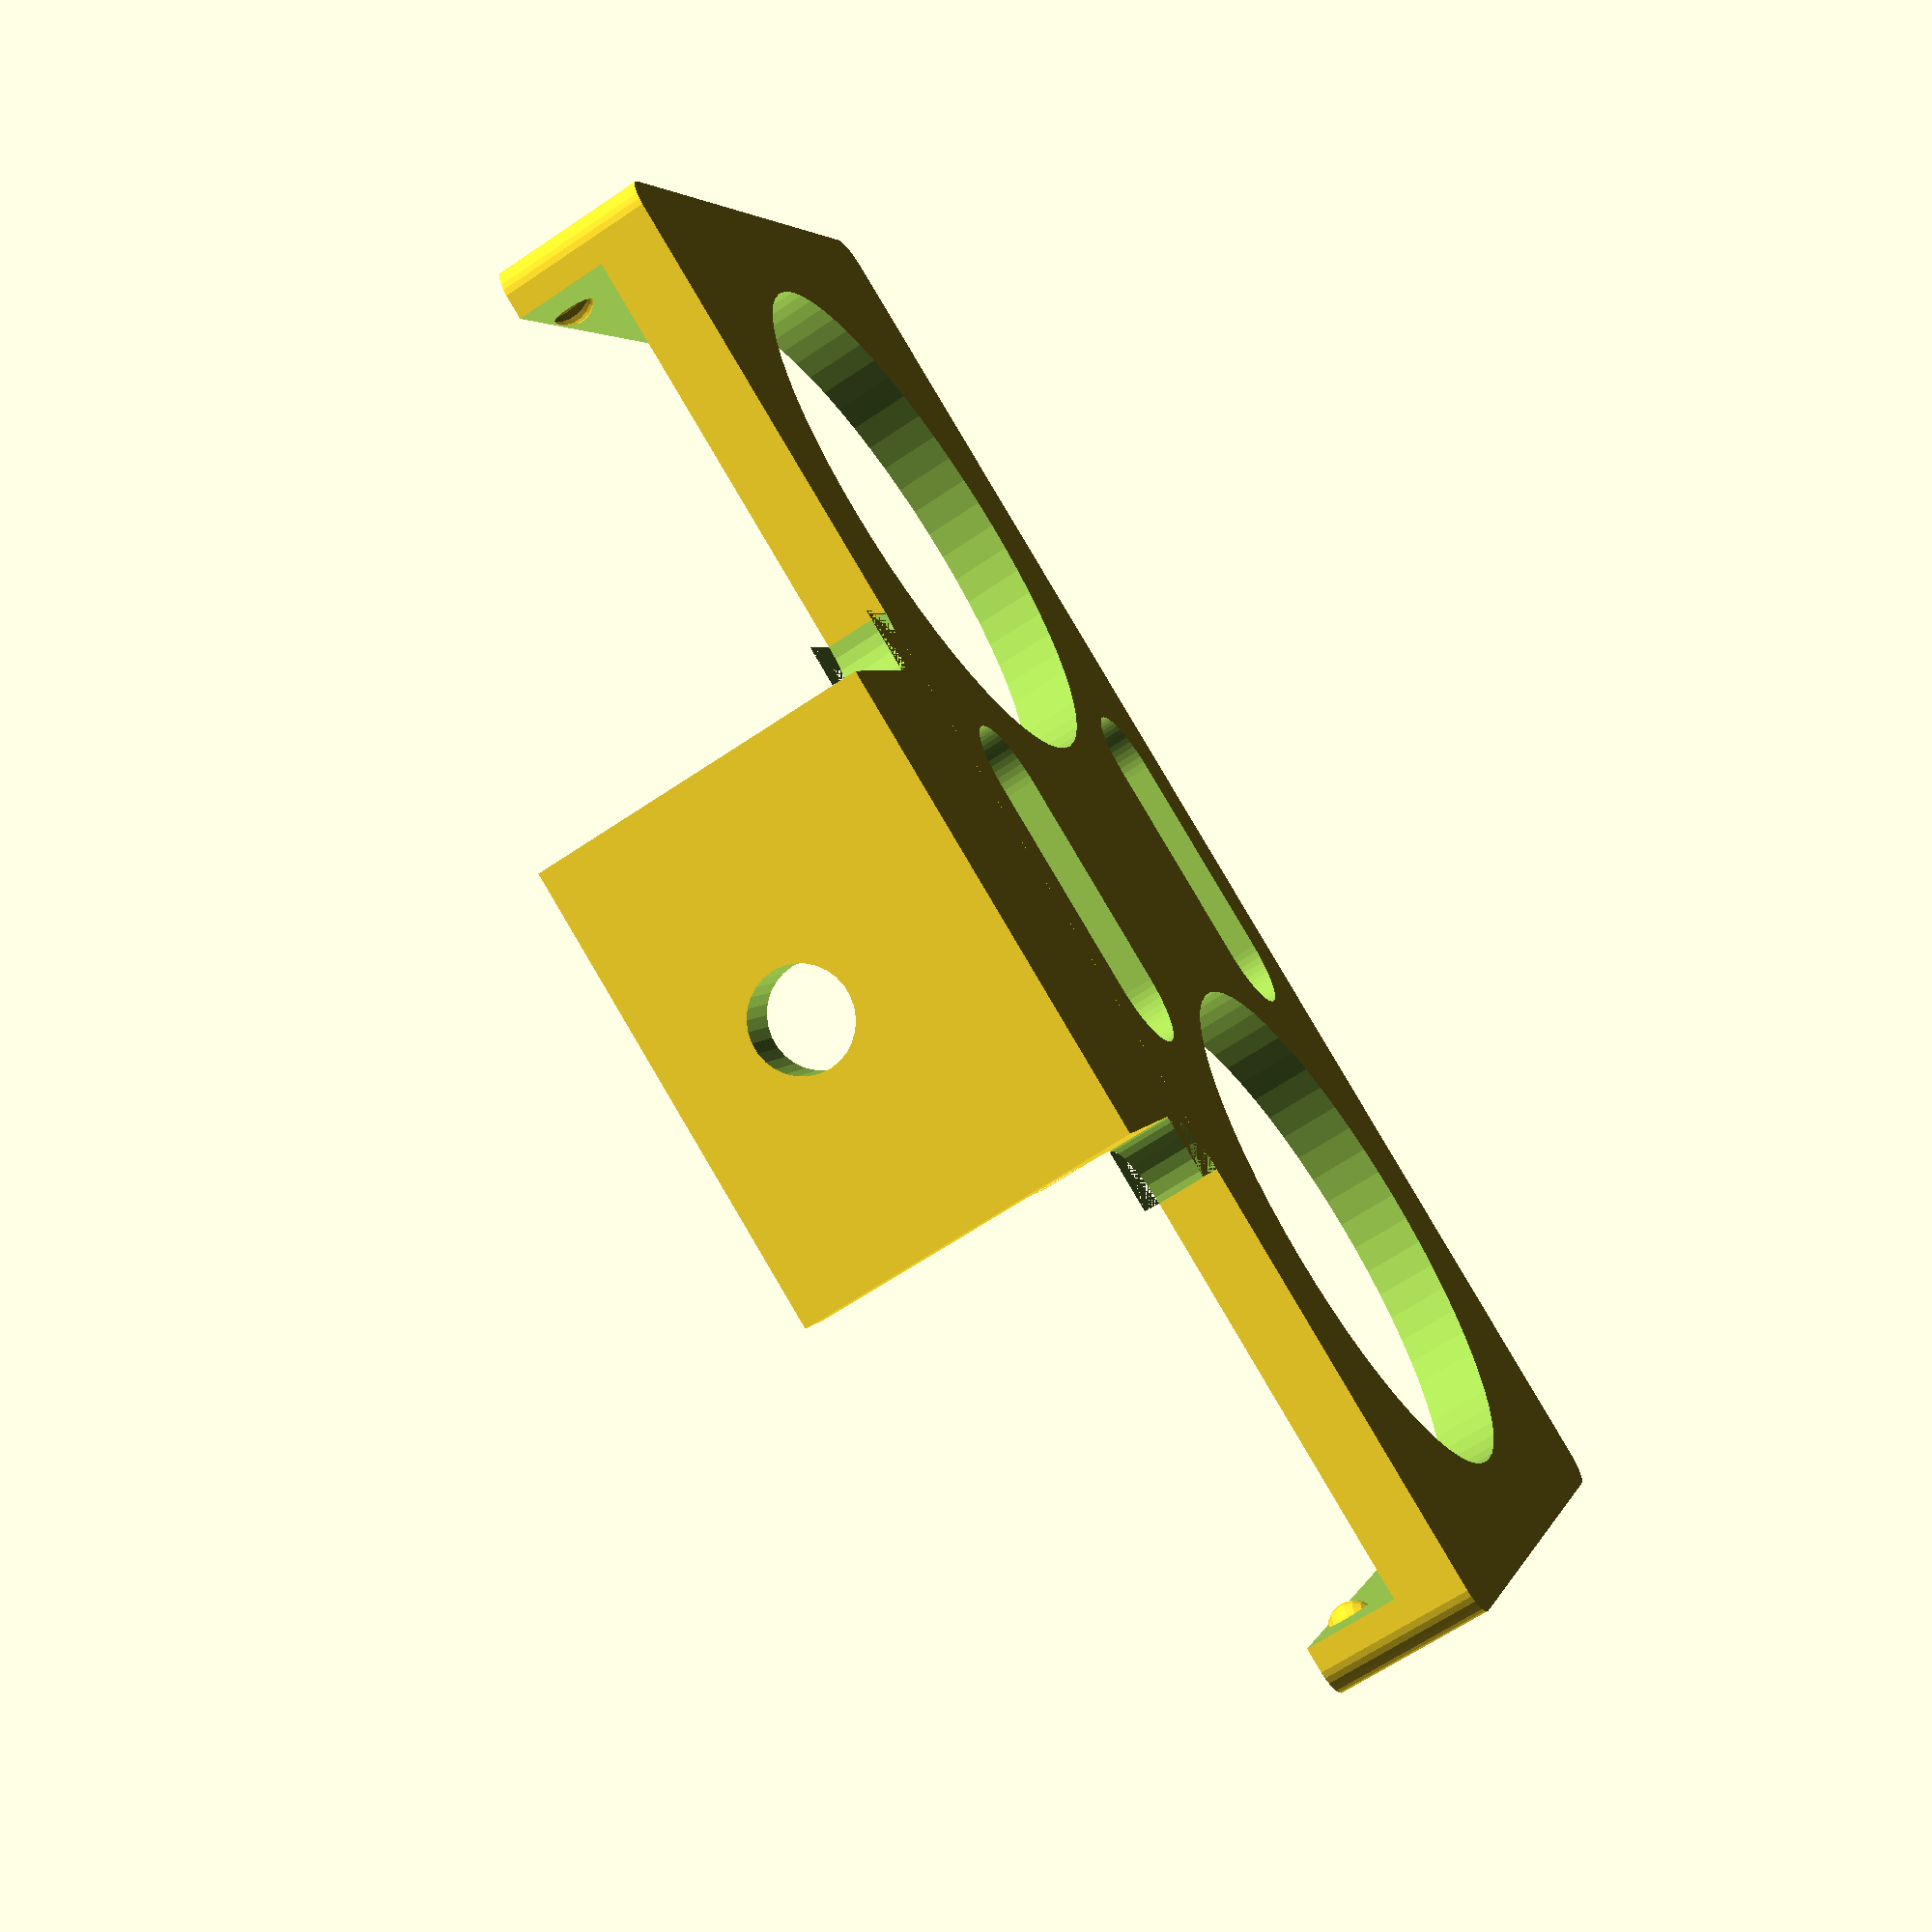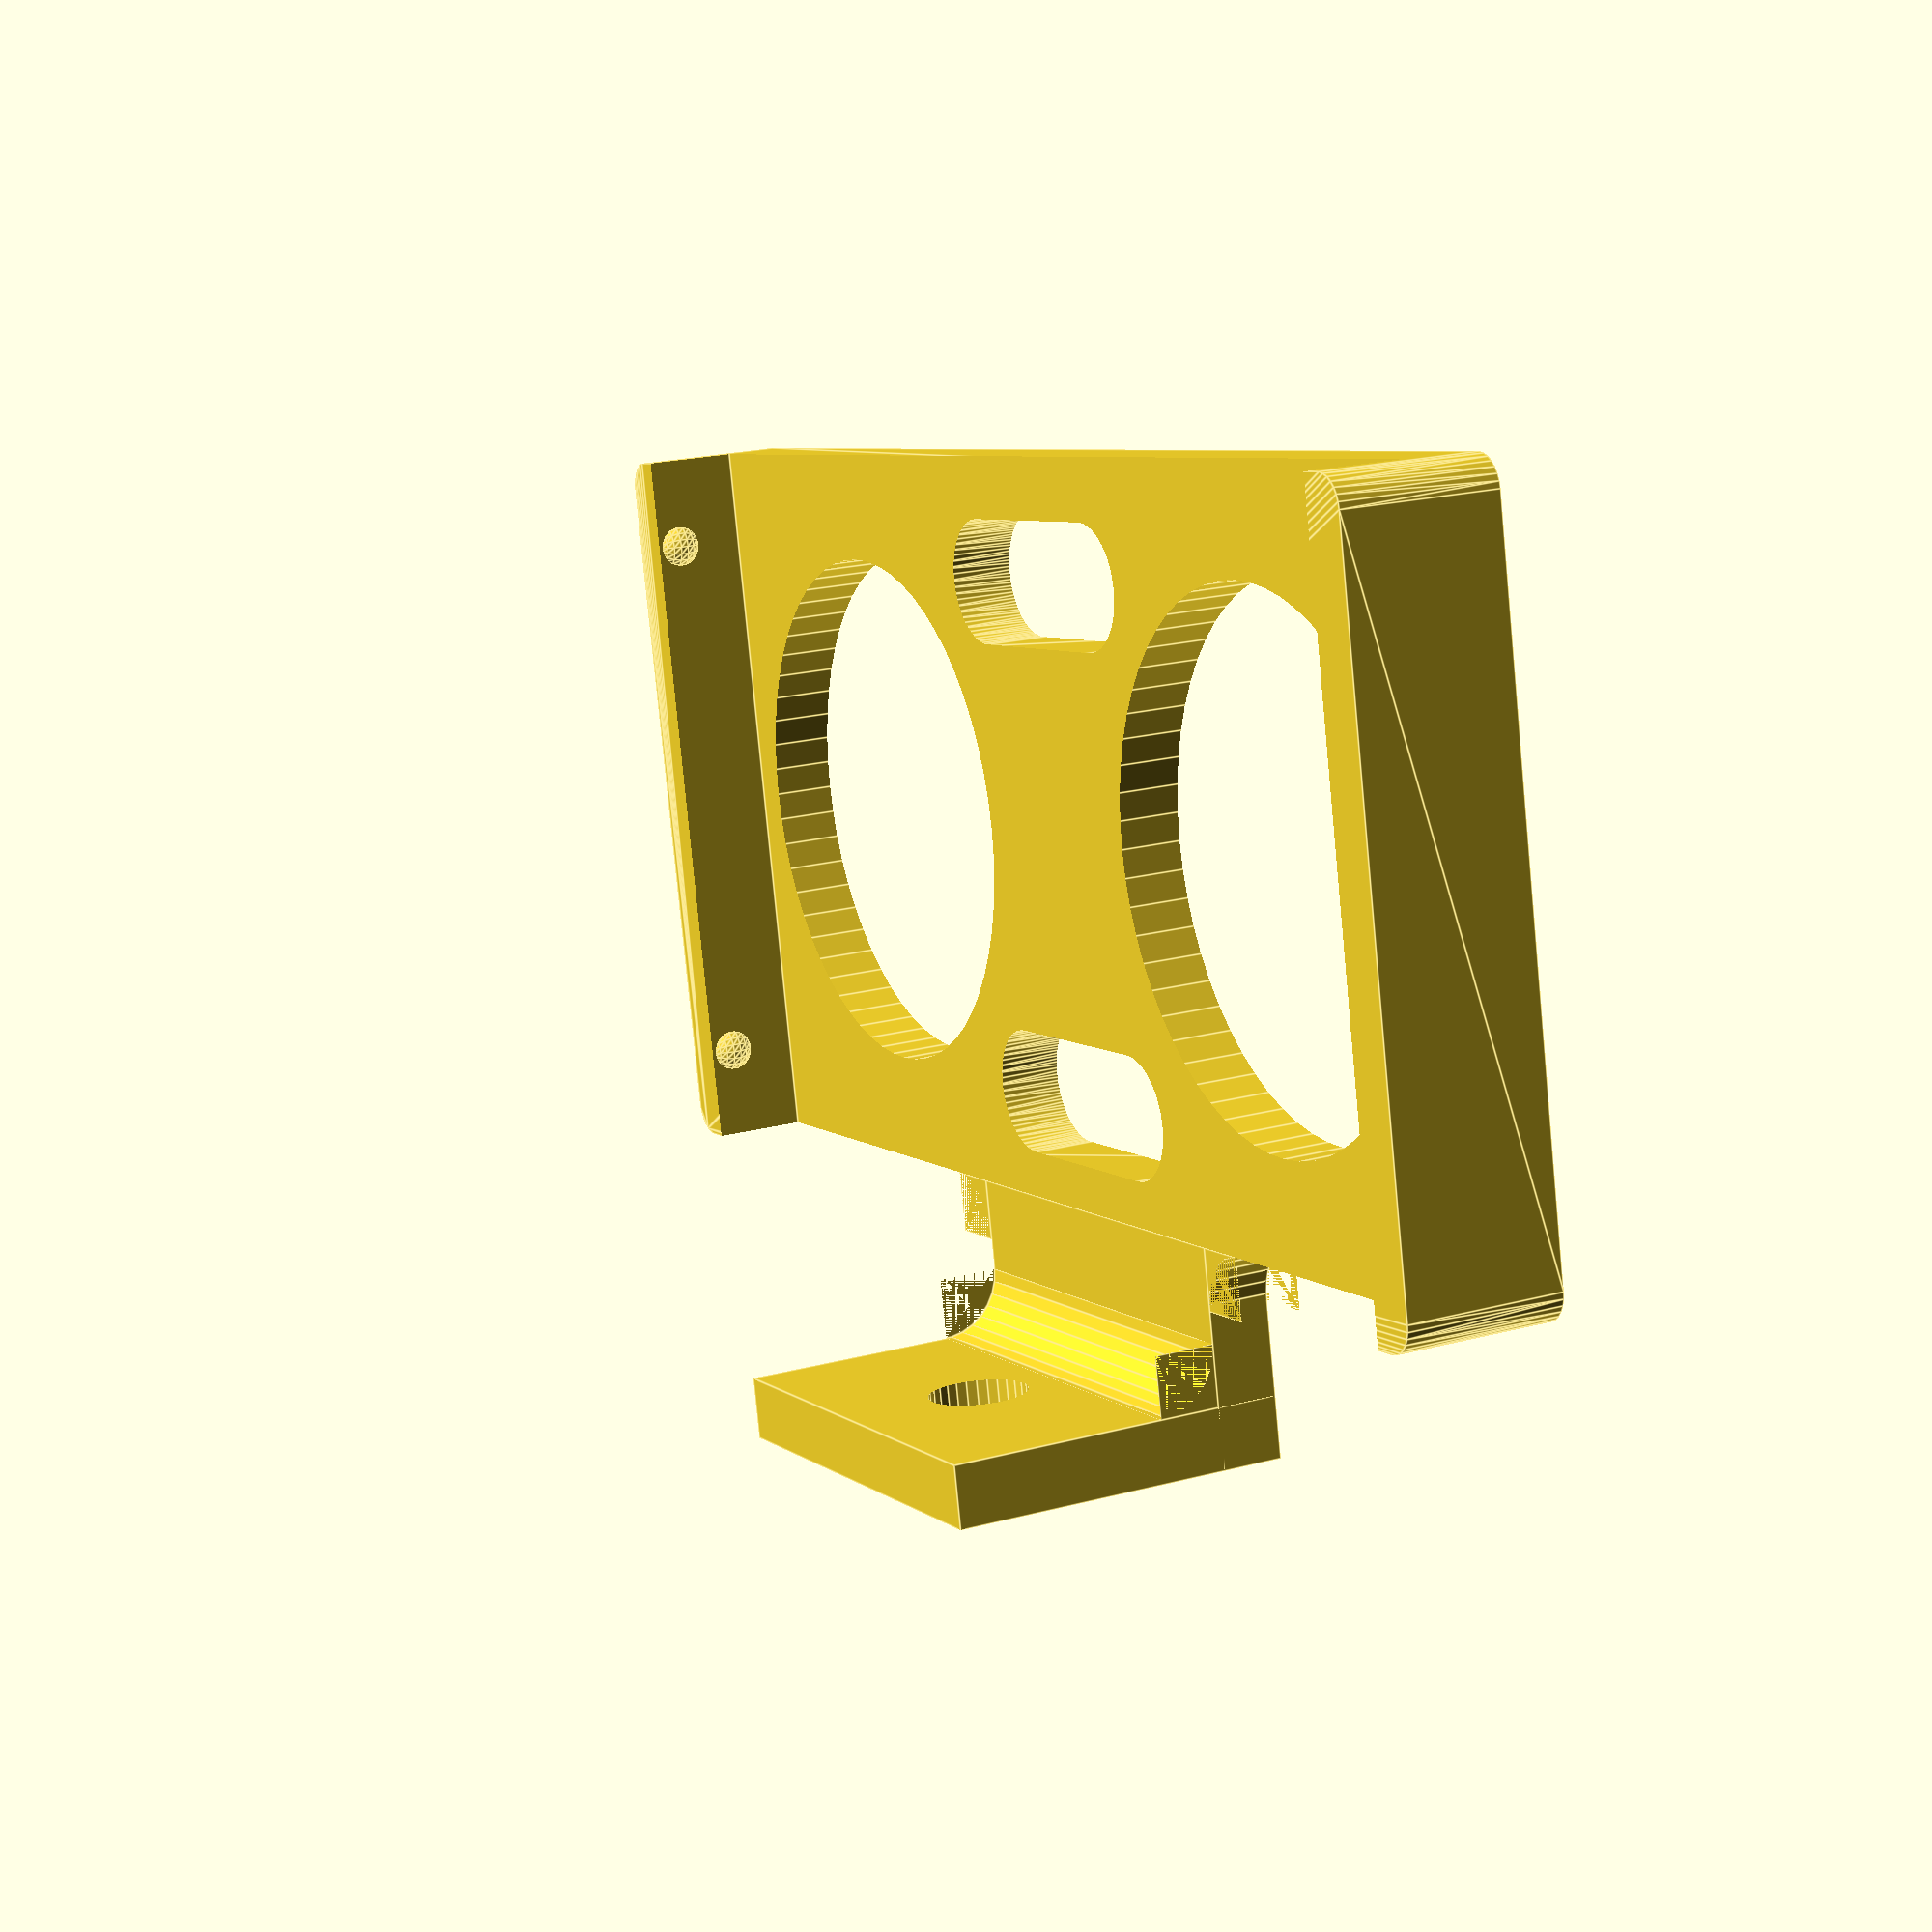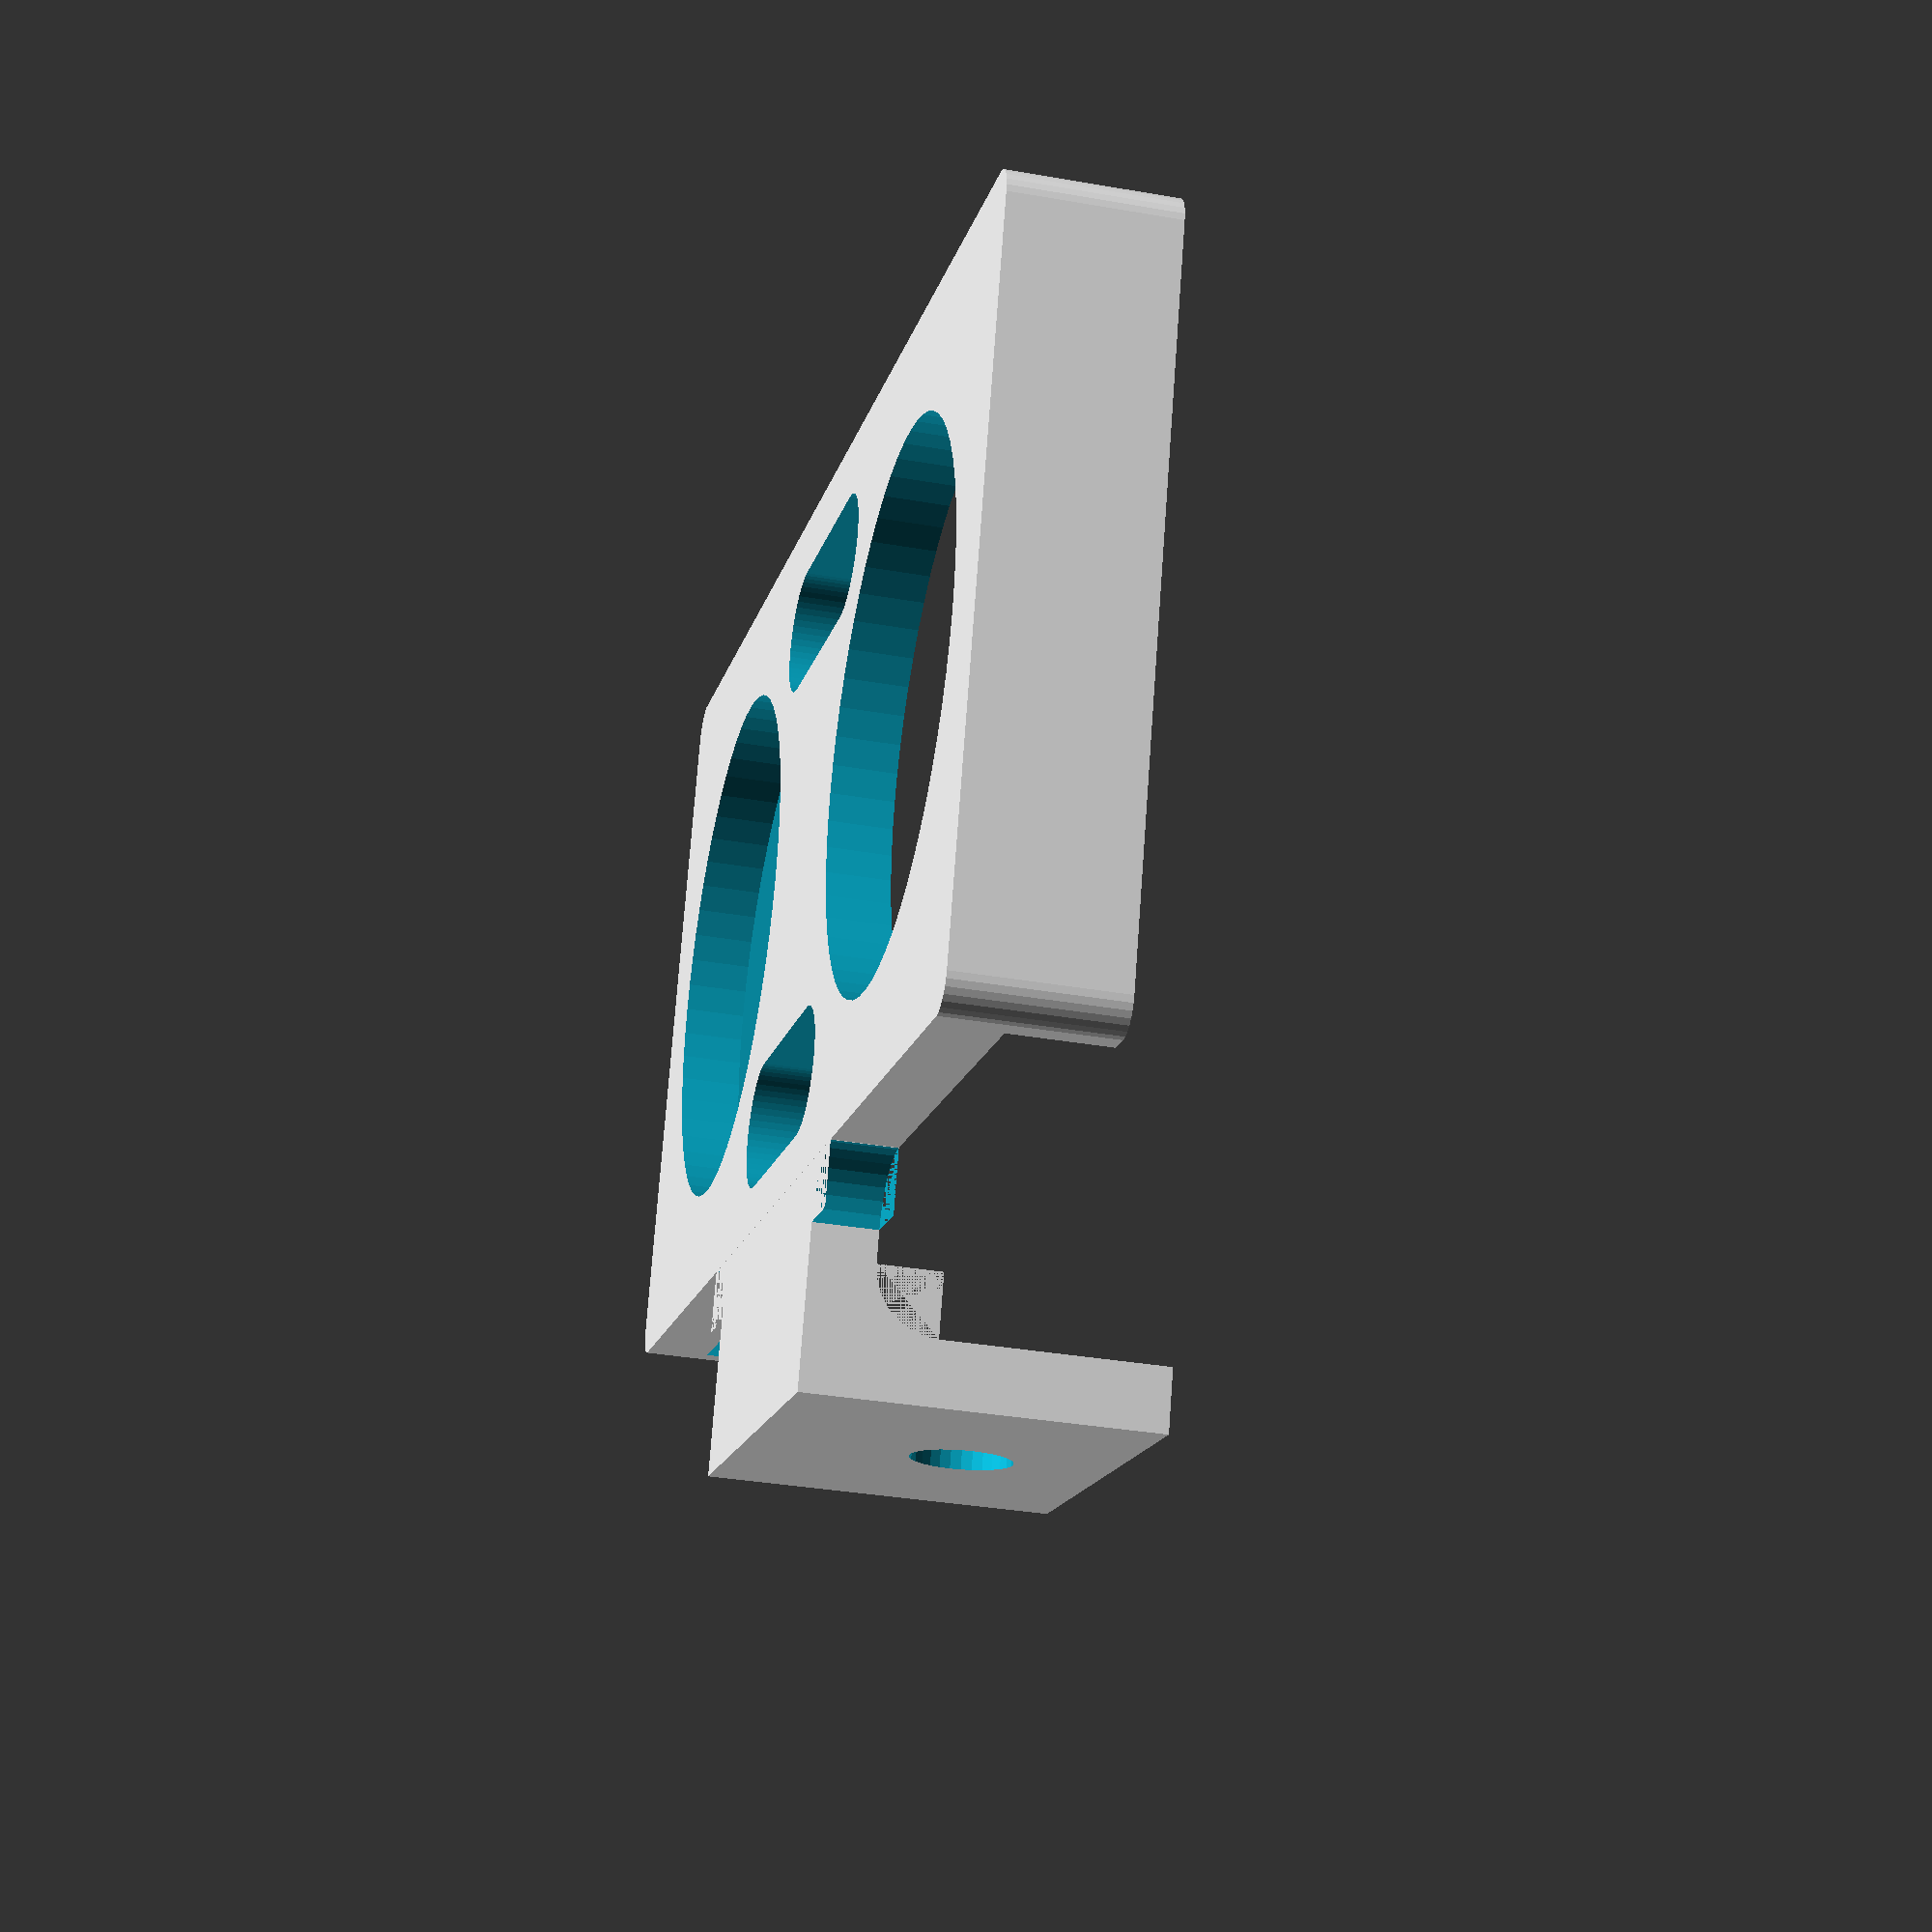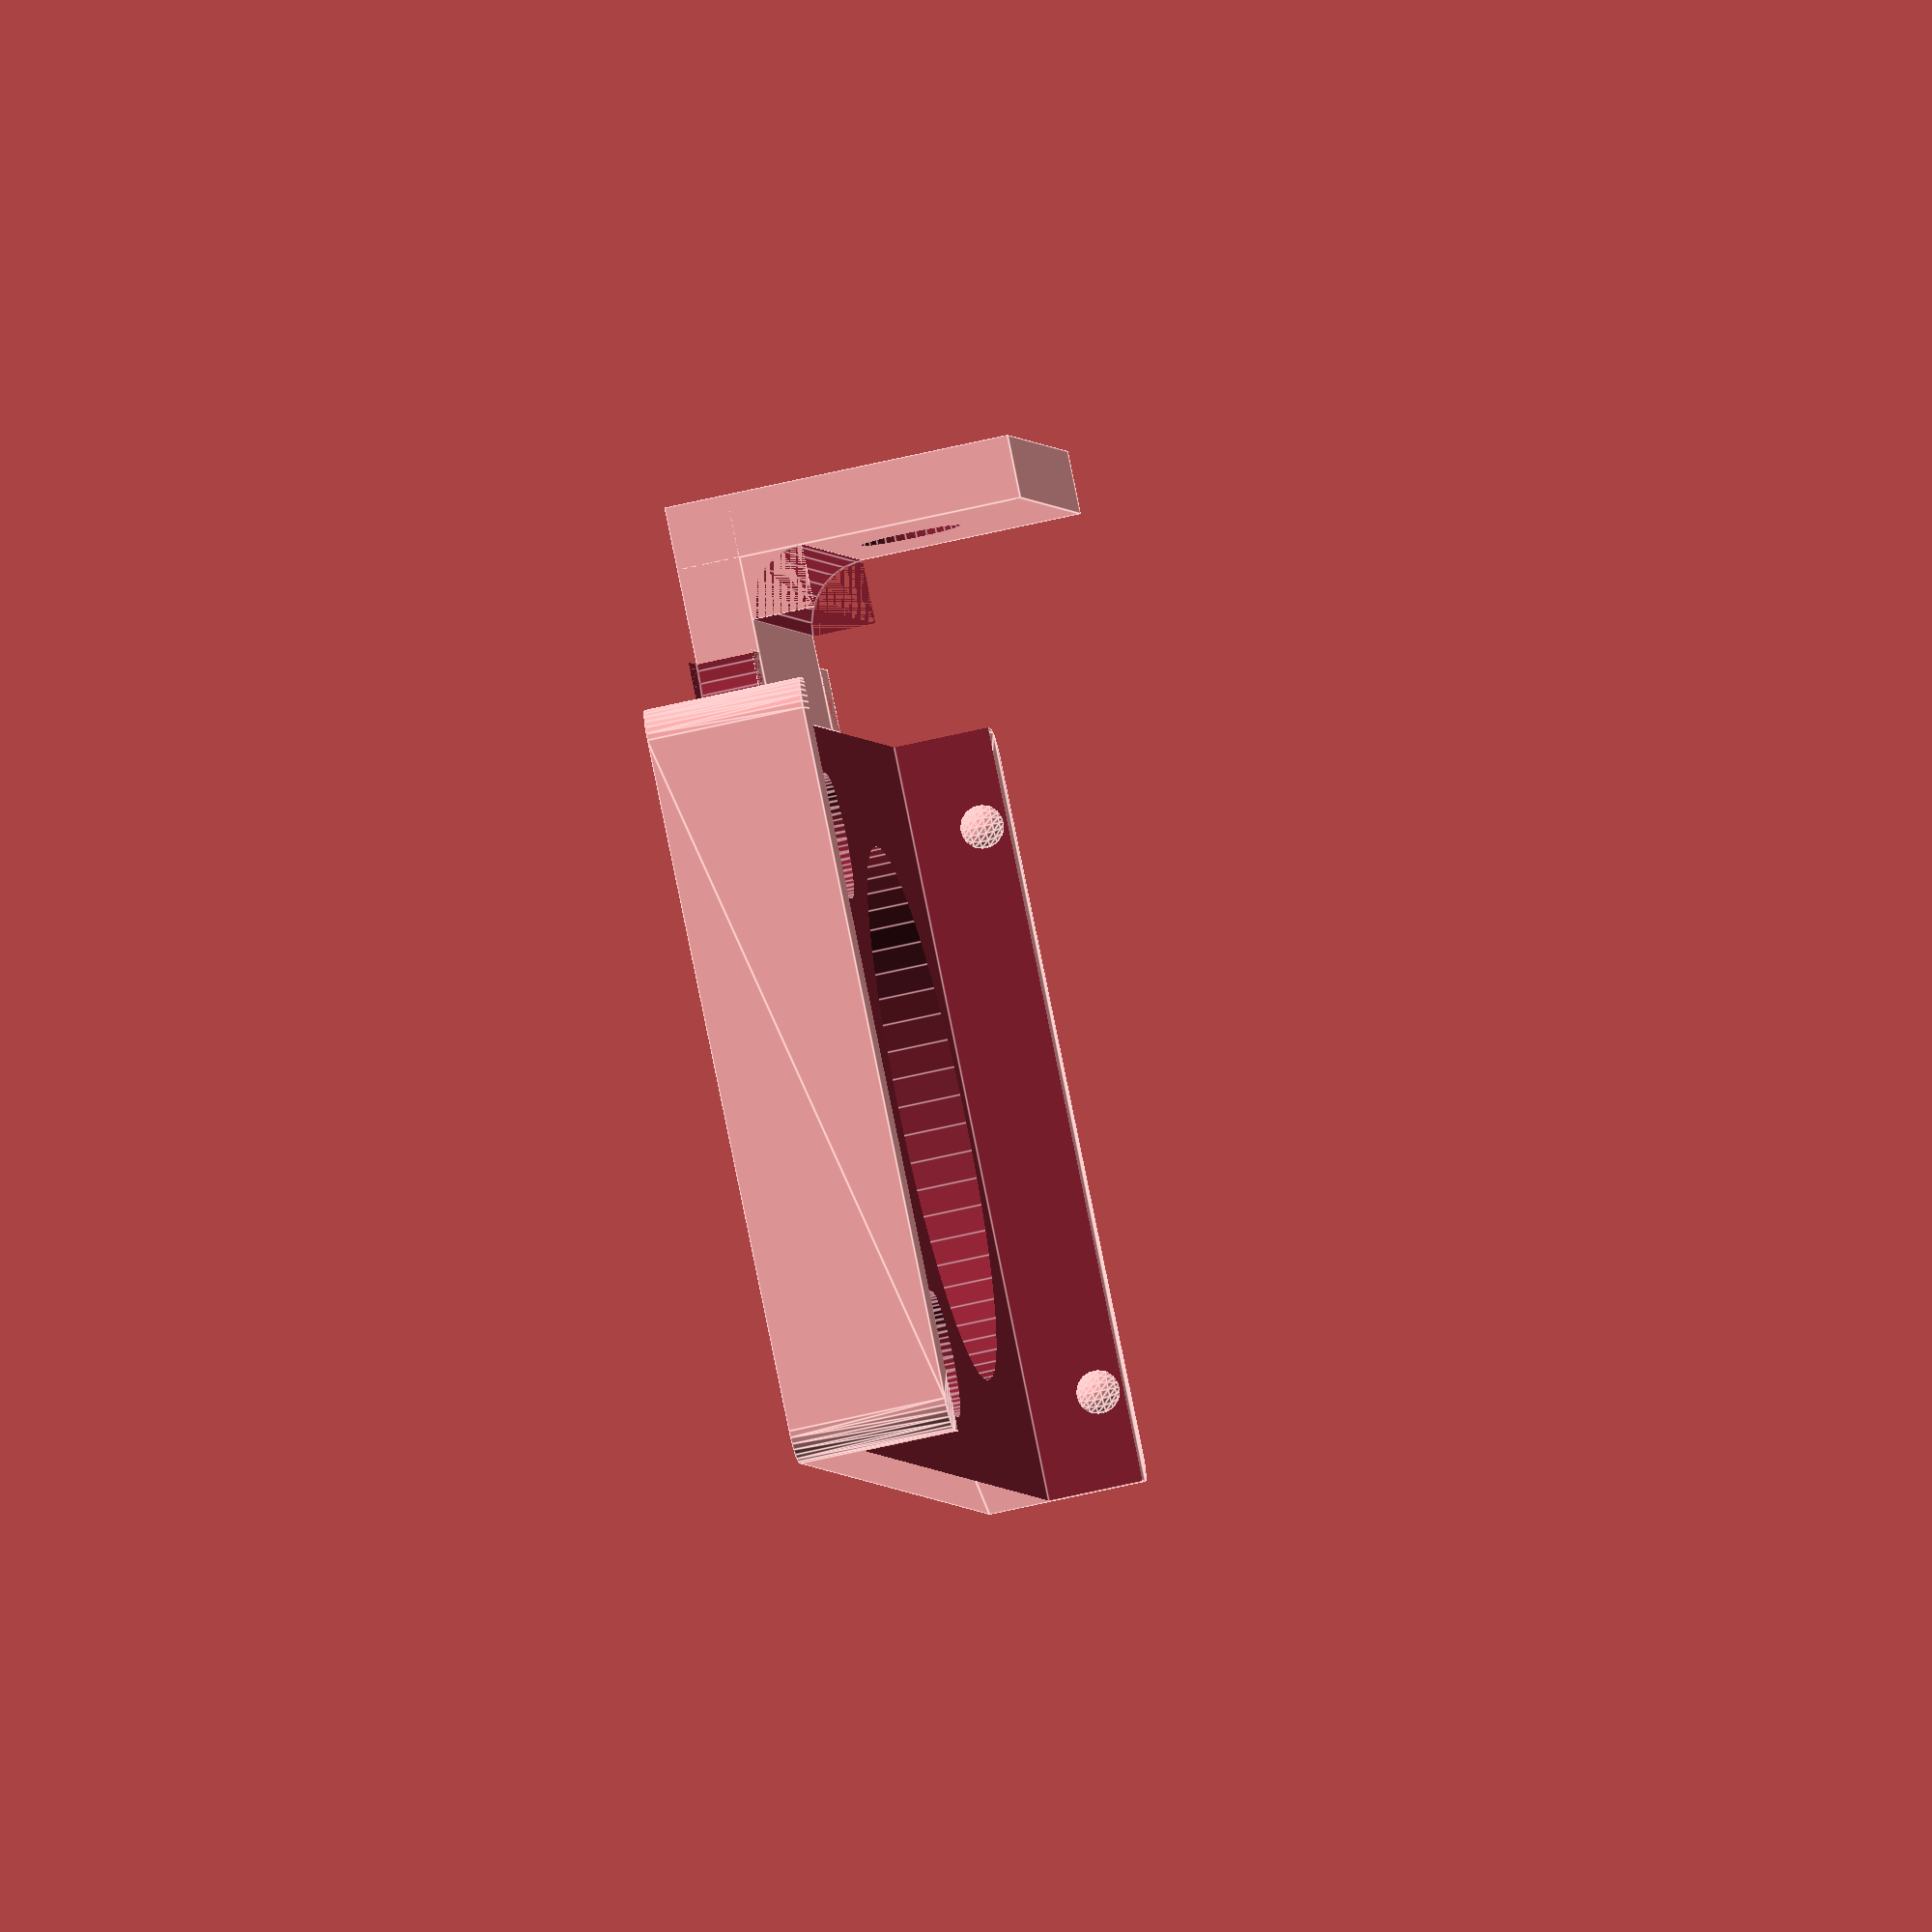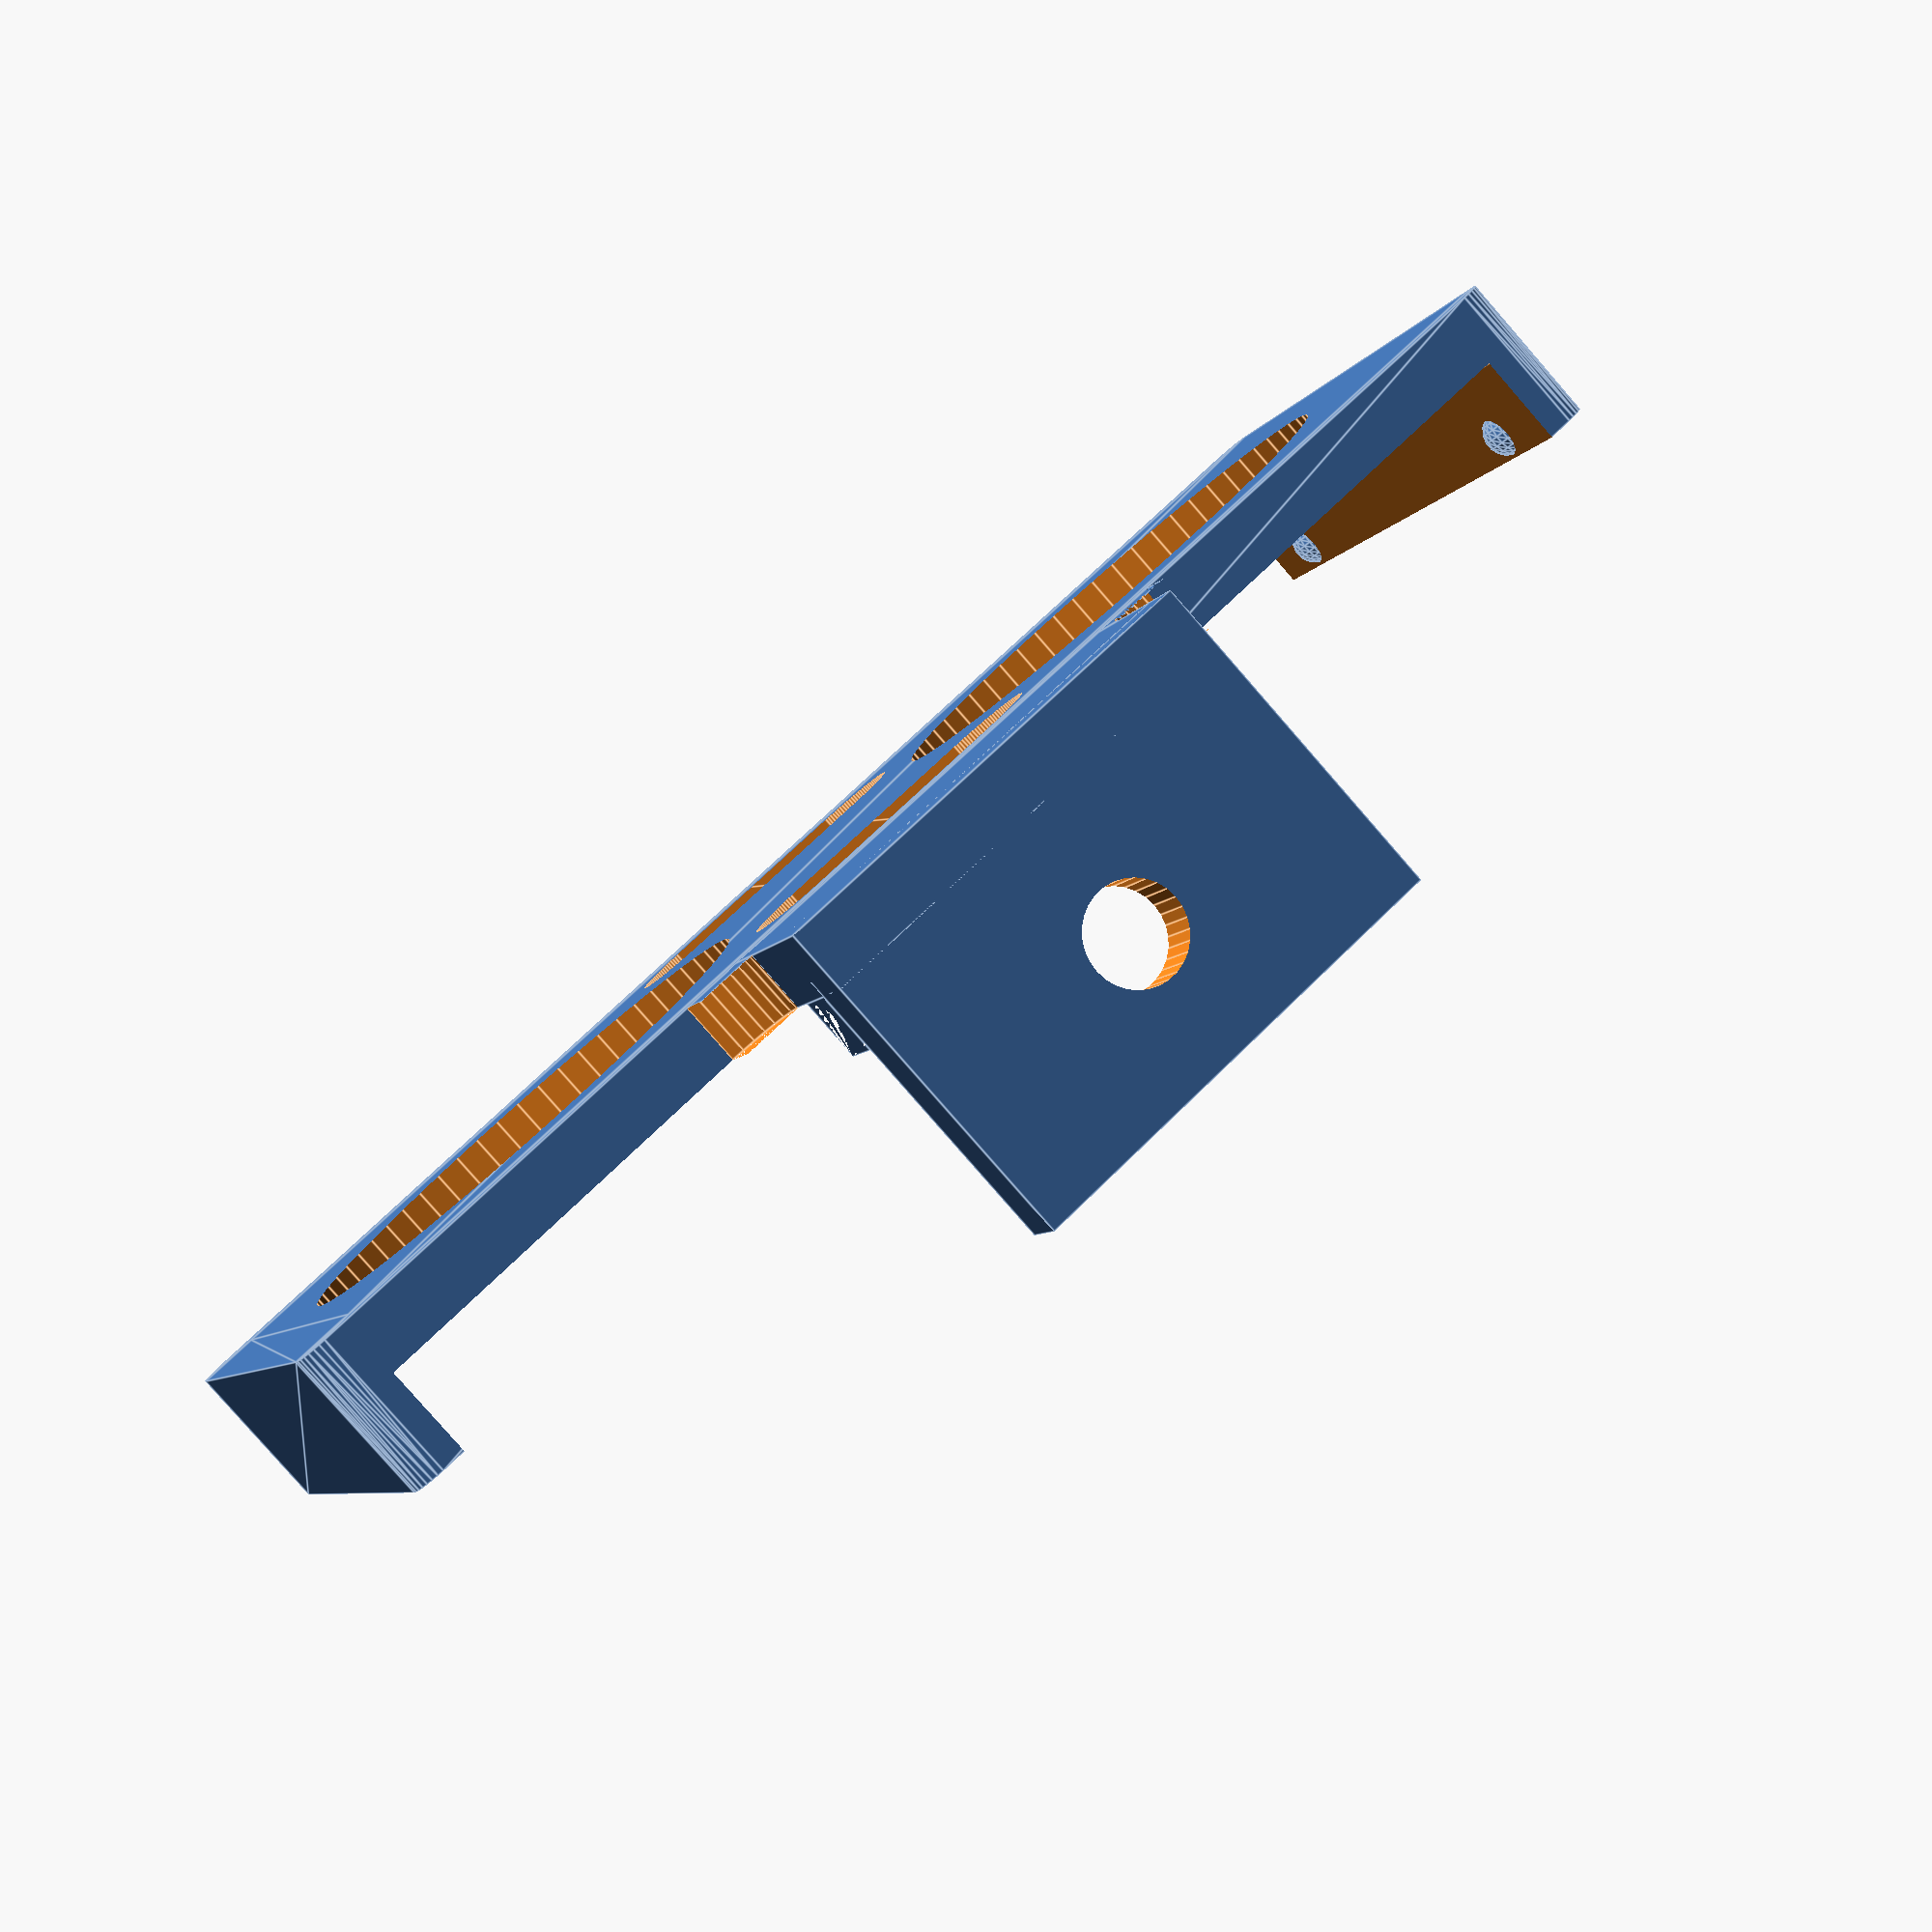
<openscad>
difference()
{
minkowski($fn=30){
cube([47,22,5],center=true);
cylinder(d=2,h=0.000001);
}
translate([0,0,2])cube([45.6,25,5],center=true);
    
translate([13,0,-5])cylinder(d=17,h=5,$fn=60);
translate([-13,0,-5])cylinder(d=17,h=5,$fn=60);
hull(){
translate([-3.5,8.5,-5])cylinder(d=4,h=5,$fn=60);
translate([3.5,8.5,-5])cylinder(d=4,h=5,$fn=60);
}
hull(){
translate([-3.5,-8,-5])cylinder(d=4,h=5,$fn=60);
translate([3.5,-8,-5])cylinder(d=4,h=5,$fn=60);
}
}

translate([23.2,9,1.7])sphere(0.8,$fn=20);
translate([23.2,-9,1.7])sphere(0.8,$fn=20);
translate([-23.2,9,1.7])sphere(0.8,$fn=20);
translate([-23.2,-9,1.7])sphere(0.8,$fn=20);
translate([9.5,14,-2.5])rotate([0,0,180])acuerdo();
translate([-9.5,14,-2.5])rotate([0,0,-90])acuerdo();

translate([-7.5,12,-2.5])cube([15,7,2]);
difference(){
translate([-7.5,17,-2.5])cube([15,2,11]);
translate([0,0,4])rotate([-90,0,0])
cylinder(d=3.2,h=20,$fn=30);
}
translate([-7.5,15,1.5])scale([7.5,1,1])
rotate([0,90,0])acuerdo();

module acuerdo(){
difference(){
cube(2);
cylinder(d=4,h=2,$fn=30);
}
}

</openscad>
<views>
elev=64.4 azim=154.2 roll=124.4 proj=p view=wireframe
elev=160.1 azim=347.7 roll=116.6 proj=p view=edges
elev=214.0 azim=341.9 roll=283.4 proj=p view=wireframe
elev=60.6 azim=302.1 roll=283.7 proj=o view=edges
elev=262.4 azim=20.7 roll=318.9 proj=p view=edges
</views>
